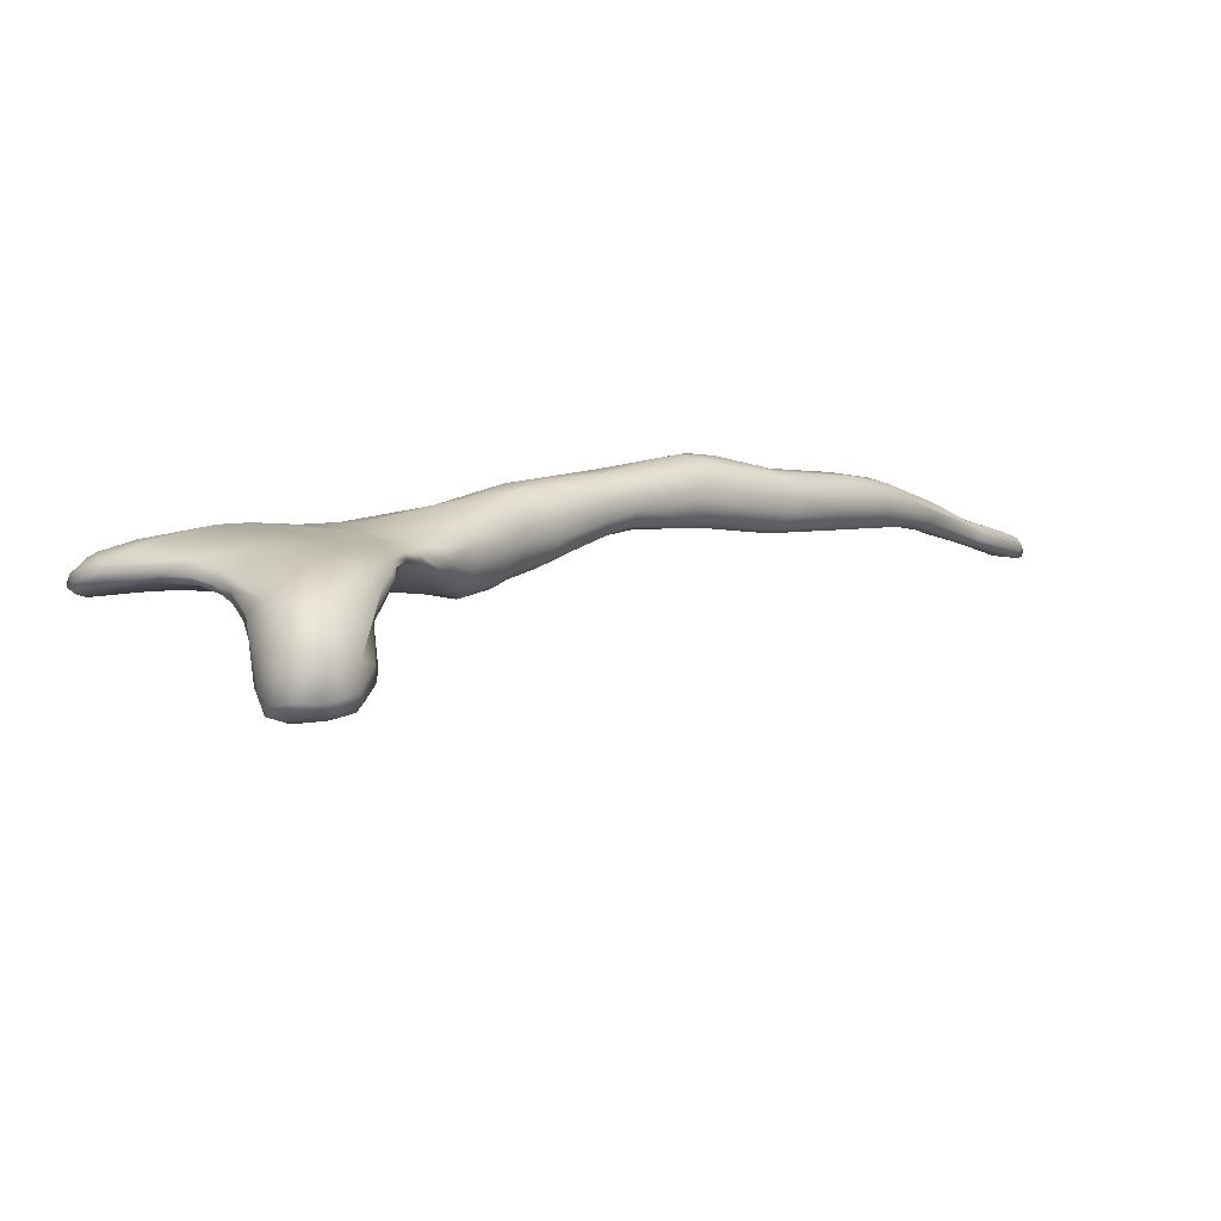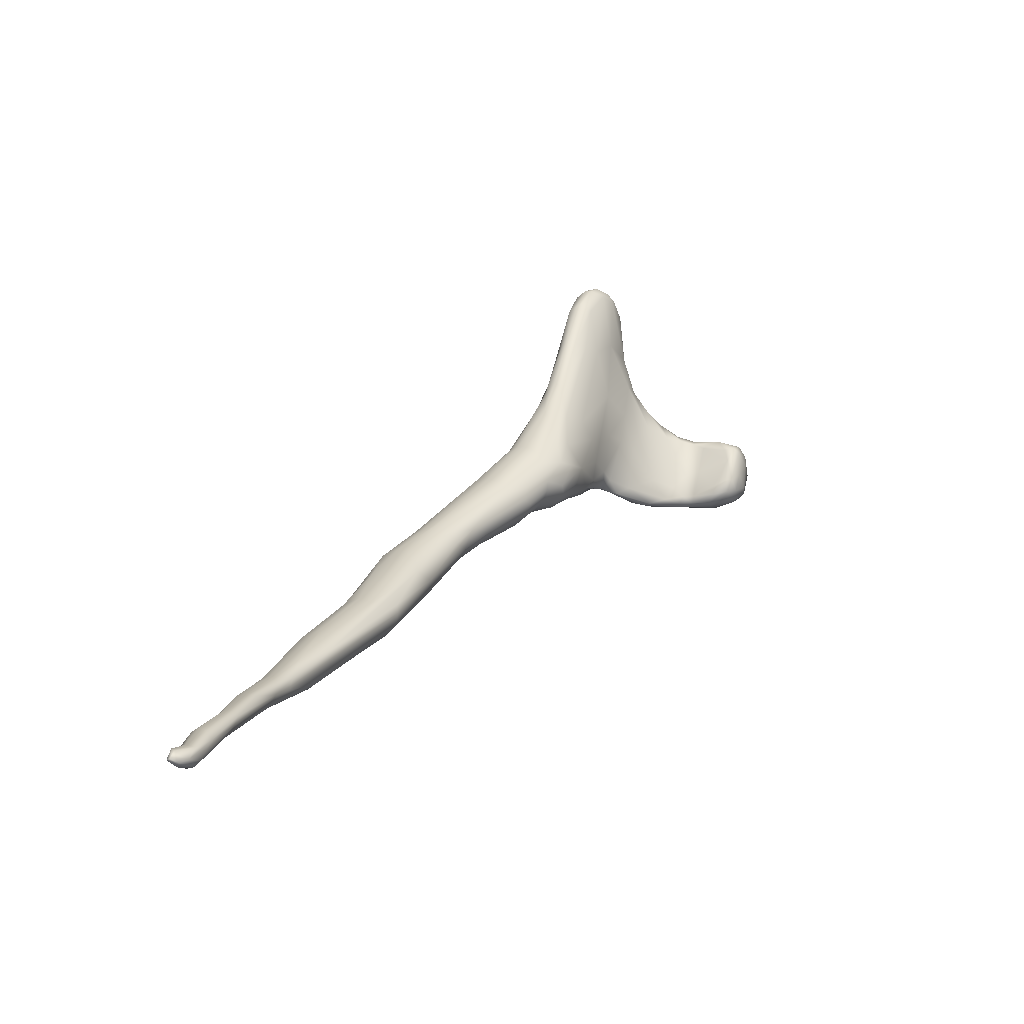
<metadata>
{"format":"obj","ext":"obj","renderer":"f3d","projection":"perspective","resolution":1024,"background":"white","views":[{"elev":67.4,"azim":90.1,"up":"+Y"},{"elev":-27.3,"azim":10.2,"up":"+Z"}]}
</metadata>
<code>
v -0.01153 -0.006427 -0.02024
v -0.02749 -0.01982 -0.03024
v -0.03162 -0.02763 -0.02953
v -0.0292 -0.03444 -0.0323
v -0.03382 -0.04501 -0.04355
v -0.02934 -0.04585 -0.04546
v -0.02729 -0.04943 -0.05391
v -0.02452 -0.04414 -0.05443
v -0.03412 -0.05663 -0.07676
v -0.0387 -0.05571 -0.0774
v -0.04502 -0.0602 -0.08036
v -0.05382 -0.07692 -0.09483
v -0.05383 -0.07418 -0.08805
v -0.05737 -0.08482 -0.09857
v -0.05518 -0.08079 -0.09017
v -0.05695 -0.09978 -0.1065
v -0.05438 -0.09966 -0.1057
v -0.05187 -0.1025 -0.1086
v -0.05389 -0.1131 -0.117
v -0.05764 -0.125 -0.1327
v -0.06345 -0.1338 -0.1342
v -0.05912 -0.1353 -0.1349
v -0.05997 -0.1407 -0.1411
v -0.0603 -0.1434 -0.1452
v -0.06187 -0.1457 -0.1469
v -0.0629 -0.1437 -0.1472
v -0.06546 -0.1438 -0.1454
v -0.0643 -0.1451 -0.1428
v -0.0631 -0.1464 -0.1441
v -0.06243 -0.1405 -0.1402
v -0.06461 -0.1334 -0.1359
v -0.05963 -0.1248 -0.1332
v -0.05576 -0.1139 -0.1166
v -0.05915 -0.09902 -0.1083
v -0.05668 -0.08682 -0.1037
v -0.03093 -0.05864 -0.07432
v -0.03033 -0.05992 -0.07168
v -0.03896 -0.04438 -0.04531
v -0.02 -0.01753 -0.03159
v -0.00182 -0.01078 -0.01775
v -5.315e-05 -0.01212 -0.01505
v -0.00918 -0.01912 -0.009926
v -0.01583 -0.006522 -0.001235
v -0.01796 -0.005052 -0.007303
v -0.006331 0.005665 -0.005873
v -0.002653 0.006439 -0.006864
v 0.01058 0.007092 -0.002309
v 0.01237 0.003934 -0.0002042
v 0.01251 0.000246 0.001079
v 0.01164 -0.002673 0.002658
v 0.01027 -0.002928 0.01017
v 0.005515 -0.004805 0.01744
v 0.007444 0.00255 0.03456
v 0.0163 0.01341 0.02032
v 0.01535 0.02034 0.008857
v 0.01354 0.01471 0.003589
v 0.01102 0.01689 0.001968
v 0.009647 0.02026 0.004589
v 0.005318 0.01316 -0.001092
v -0.01159 -0.005767 0.004415
v 0.00289 -0.0114 -0.0002896
v 0.00441 -0.007915 -0.0087
v 0.003028 -0.006141 -0.01078
v 0.0008689 -0.004227 -0.01217
v -0.01773 -0.007033 -0.01849
v -0.02989 -0.02262 -0.02779
v -0.0318 -0.03322 -0.03248
v -0.02545 -0.03553 -0.05265
v -0.04555 -0.05637 -0.07401
v -0.04771 -0.0625 -0.07222
v -0.05222 -0.08118 -0.08713
v -0.04674 -0.08041 -0.08445
v -0.04923 -0.09762 -0.1061
v -0.05138 -0.1047 -0.1135
v -0.05682 -0.1065 -0.1195
v -0.06191 -0.1201 -0.1265
v -0.06134 -0.1341 -0.1333
v -0.06264 -0.1381 -0.1454
v -0.06433 -0.1386 -0.1448
v -0.0649 -0.1392 -0.1411
v -0.06496 -0.1346 -0.1389
v -0.0565 -0.1245 -0.1312
v -0.05581 -0.1243 -0.1294
v -0.05902 -0.1141 -0.1171
v -0.06083 -0.1108 -0.1167
v -0.05168 -0.0796 -0.09979
v -0.05466 -0.09191 -0.1096
v -0.04037 -0.06943 -0.08873
v -0.03845 -0.07336 -0.08849
v -0.03055 -0.06025 -0.06922
v -0.0349 -0.05512 -0.05634
v -0.03928 -0.05314 -0.05462
v -0.042 -0.04205 -0.04746
v -0.04272 -0.04014 -0.0499
v -0.03967 -0.03453 -0.04804
v -0.02527 -0.01974 -0.03272
v -0.02447 -0.02306 -0.03848
v -0.02008 -0.02479 -0.03863
v -0.01501 -0.01914 -0.03141
v -0.01182 -0.02171 -0.02907
v -0.001593 -0.01496 -0.01509
v -0.0009535 -0.01534 -0.01102
v -0.007201 -0.02019 -0.0152
v -0.01233 -0.01815 -0.00803
v -0.01647 -0.01517 -0.00658
v -0.01772 -0.00639 -0.004967
v 0.0009237 0.005664 -0.007963
v 0.003768 0.00379 -0.008522
v 0.007831 -0.00663 0.007191
v 0.0007008 -0.01019 0.005149
v 0.003104 -0.003223 0.02281
v 0.005399 0.004107 0.03814
v 0.0118 0.01062 0.05597
v 0.009176 0.00982 0.05655
v 0.02056 0.02219 0.04128
v 0.01659 0.01809 0.01434
v 0.02034 0.02516 0.02806
v 0.01444 0.02493 0.008358
v 0.01347 0.02639 0.008849
v 0.00319 0.01497 0.001704
v 0.001366 0.01509 0.004214
v -0.008886 0.004987 -0.003506
v -0.0122 0.001894 -0.003188
v -0.007975 0.005922 0.005474
v -0.008406 0.003674 0.008051
v -0.008643 0.0009557 0.009261
v -0.006916 9.632e-05 0.01295
v -0.008177 -0.005041 0.008388
v -0.006477 -0.007258 0.008045
v -0.00473 -0.008605 0.007496
v -0.001987 -0.009689 0.006588
v 0.008891 -0.0064 0.001778
v 0.004967 -0.009353 -0.006106
v -0.002088 -0.002691 -0.01307
v -0.005253 -0.001281 -0.0129
v -0.008532 -0.0005401 -0.01205
v -0.0118 -0.0009708 -0.01125
v -0.02088 -0.008948 -0.01637
v -0.02533 -0.03414 -0.03146
v -0.02157 -0.03407 -0.03377
v -0.01912 -0.03276 -0.03726
v -0.02504 -0.04041 -0.05527
v -0.02765 -0.03405 -0.05307
v -0.03395 -0.0346 -0.05498
v -0.03891 -0.03571 -0.05361
v -0.04664 -0.05696 -0.07146
v -0.04607 -0.05513 -0.06608
v -0.04503 -0.05898 -0.06577
v -0.04517 -0.06455 -0.07013
v -0.04905 -0.09277 -0.09913
v -0.05329 -0.104 -0.1164
v -0.06106 -0.1228 -0.131
v -0.06129 -0.1204 -0.1285
v -0.06147 -0.1213 -0.125
v -0.05758 -0.1355 -0.1374
v -0.05895 -0.1391 -0.144
v -0.06035 -0.1388 -0.1454
v -0.06406 -0.1334 -0.1397
v -0.05548 -0.1222 -0.126
v -0.05678 -0.1225 -0.1246
v -0.05912 -0.1229 -0.1244
v -0.06111 -0.108 -0.1169
v -0.06016 -0.1063 -0.1178
v -0.04893 -0.0837 -0.1035
v -0.04619 -0.08617 -0.1032
v -0.0496 -0.0983 -0.1097
v -0.04296 -0.08409 -0.09258
v -0.03633 -0.06606 -0.07071
v -0.04032 -0.06471 -0.06828
v -0.04308 -0.04216 -0.05673
v -0.03661 -0.0348 -0.05423
v -0.03079 -0.03402 -0.05424
v -0.01744 -0.02751 -0.03673
v -0.01547 -0.02826 -0.03088
v -0.0205 -0.01492 -0.01032
v -0.01408 -0.001297 -0.009234
v 0.006214 0.001438 -0.008093
v 0.008555 -0.000657 -0.006328
v 0.008719 -0.003708 -0.005008
v 0.002349 0.003353 0.03316
v -0.0006991 0.004441 0.0284
v 0.002461 0.01007 0.04113
v 0.004679 0.01262 0.0526
v 0.007023 0.01024 0.05535
v 0.01462 0.0133 0.05578
v 0.01791 0.01787 0.05618
v 0.009608 0.02397 0.01012
v 0.004887 0.02061 0.01489
v 0.002451 0.01826 0.02311
v 0.0007762 0.01215 0.03278
v 0.02452 0.03371 0.04002
v 0.01807 0.02655 0.01522
v 0.007548 0.02527 0.02275
v 0.003749 0.02016 0.03585
v -4.913e-05 0.01308 0.02755
v 0.009328 0.01339 0.07101
v 0.01152 0.01625 0.07786
v 0.01426 0.01588 0.07972
v 0.01651 0.01603 0.07958
v 0.01335 0.01193 0.07219
v 0.01643 0.01395 0.07034
v 0.02153 0.02559 0.06323
v 0.02339 0.03276 0.02975
v 0.01938 0.03139 0.01432
v 0.01703 0.03124 0.01098
v 0.01504 0.03106 0.01158
v 0.01172 0.02912 0.01587
v 0.01148 0.02949 0.06854
v 0.01454 0.02999 0.07657
v 0.01403 0.02553 0.07974
v 0.01838 0.03187 0.07973
v 0.01888 0.02582 0.08339
v 0.01925 0.02894 0.08239
v 0.01502 0.02237 0.08198
v 0.01237 0.02024 0.07951
v 0.01033 0.0225 0.07431
v 0.009276 0.01757 0.07446
v 0.01493 0.01859 0.08184
v 0.01798 0.01901 0.08241
v 0.02006 0.01937 0.07915
v 0.02461 0.03644 0.06355
v 0.0265 0.0386 0.02853
v 0.02097 0.03714 0.01208
v 0.007774 0.03008 0.04452
v 0.008591 0.03078 0.0517
v 0.01837 0.03542 0.07549
v 0.01811 0.02194 0.08352
v 0.02259 0.02409 0.07924
v 0.02423 0.03162 0.07755
v 0.02375 0.03562 0.07551
v 0.02265 0.03016 0.08179
v 0.02292 0.02601 0.08096
v 0.02086 0.02552 0.08363
v 0.02122 0.02334 0.08246
v 0.02206 0.03449 0.07871
v 0.02138 0.03818 0.07261
v 0.02454 0.04019 0.06074
v 0.0246 0.03934 0.01502
v 0.01981 0.04367 0.02023
v 0.02584 0.05366 0.02694
v 0.01925 0.0432 0.04103
v 0.02555 0.0485 0.04313
v 0.02152 0.04313 0.05201
v 0.02241 0.04239 0.05581
v 0.02581 0.04254 0.0547
v 0.02712 0.0416 0.05327
v 0.02571 0.03763 0.05307
v 0.03147 0.0451 0.04081
v 0.02834 0.04096 0.03469
v 0.03209 0.04613 0.02086
v 0.02497 0.0453 0.01246
v 0.02122 0.04216 0.0138
v 0.02925 0.05587 0.01972
v 0.02599 0.04629 0.04848
v 0.02867 0.04569 0.04986
v 0.03573 0.05036 0.01545
v 0.03066 0.04762 0.01283
v 0.02819 0.04696 0.01214
v 0.02916 0.05371 0.01659
v 0.03581 0.0633 0.02579
v 0.03145 0.04634 0.04717
v 0.03753 0.0508 0.03859
v 0.03834 0.05179 0.0205
v 0.03191 0.05278 0.01403
v 0.03618 0.05866 0.01701
v 0.03969 0.06486 0.02269
v 0.04061 0.06585 0.03068
v 0.03424 0.06133 0.03214
v 0.03917 0.06227 0.03621
v 0.03228 0.05117 0.0449
v 0.03519 0.05039 0.04439
v 0.04172 0.05344 0.03908
v 0.04288 0.05401 0.02577
v 0.04153 0.05325 0.01744
v 0.04034 0.05398 0.01538
v 0.04115 0.05682 0.01532
v 0.05191 0.06242 0.01681
v 0.04464 0.0679 0.02671
v 0.04744 0.06712 0.03223
v 0.04026 0.05779 0.04069
v 0.04574 0.0558 0.03989
v 0.04053 0.05437 0.04147
v 0.04597 0.05421 0.03772
v 0.04929 0.05353 0.03566
v 0.04725 0.05402 0.02695
v 0.04537 0.05324 0.01731
v 0.0444 0.05456 0.01536
v 0.04806 0.06557 0.02003
v 0.04971 0.06801 0.02372
v 0.05179 0.06857 0.02828
v 0.05222 0.06441 0.03582
v 0.05535 0.05624 0.03842
v 0.05467 0.05285 0.03724
v 0.0524 0.05076 0.01925
v 0.05214 0.0512 0.01623
v 0.05053 0.05341 0.01427
v 0.05096 0.05748 0.01453
v 0.05422 0.06683 0.02164
v 0.05619 0.06767 0.02675
v 0.05574 0.06665 0.03253
v 0.05773 0.06003 0.03725
v 0.05676 0.05006 0.03209
v 0.05751 0.05009 0.02834
v 0.05634 0.05007 0.02064
v 0.05355 0.05366 0.01459
v 0.06023 0.06297 0.02014
v 0.06192 0.06026 0.02048
v 0.06209 0.06414 0.02419
v 0.06188 0.06449 0.0297
v 0.06166 0.06189 0.03445
v 0.06135 0.05562 0.03607
v 0.06132 0.05148 0.03149
v 0.05971 0.05021 0.03276
v 0.0586 0.05052 0.02103
v 0.0612 0.05293 0.02425
v 0.05966 0.05364 0.0183
v 0.05666 0.05138 0.01704
v 0.05888 0.05721 0.01677
v 0.06209 0.05737 0.021
v 0.0633 0.06264 0.02845
v 0.06299 0.0566 0.02925
v 0.01529 0.03692 0.0654
v 0.05784 0.05994 0.01711
v -0.06357 -0.1477 -0.1465
v 0.01737 0.04198 0.0359
v 0.004905 0.02107 0.05322
v 0.06313 0.05844 0.03328
v 0.01369 0.005517 0.005735
v -0.0647 -0.1468 -0.1463
v 0.009679 0.0008232 0.02293
v 0.01389 0.007387 0.02374
v 0.007927 0.009779 -0.00282
v -0.007308 -0.01938 -0.01166
v -0.005794 -0.009034 -0.02066
f 76 153 81
f 154 76 31
f 30 22 77
f 79 26 27
f 329 28 27
f 25 29 324
f 24 23 29
f 28 29 23
f 22 30 23
f 17 84 33
f 14 34 15
f 10 86 11
f 12 11 86
f 8 90 37
f 5 91 6
f 93 38 67
f 67 3 93
f 1 99 39
f 60 105 128
f 124 123 44
f 125 124 44
f 330 109 51
f 53 52 109
f 185 53 330
f 55 116 328
f 120 58 59
f 128 127 60
f 133 132 102
f 41 63 62
f 40 64 63
f 334 134 64
f 135 134 1
f 334 1 134
f 138 66 44
f 67 175 3
f 140 139 6
f 141 7 8
f 11 144 10
f 145 171 11
f 69 145 11
f 70 146 13
f 13 15 70
f 72 17 150
f 73 18 74
f 19 74 18
f 82 20 151
f 26 157 25
f 26 79 78
f 80 81 79
f 27 80 79
f 27 28 80
f 19 33 160
f 33 84 161
f 84 34 85
f 162 85 34
f 35 162 14
f 9 89 88
f 168 6 91
f 95 94 66
f 93 66 94
f 98 39 99
f 334 100 99
f 41 101 100
f 42 131 104
f 105 104 130
f 131 130 104
f 130 129 105
f 44 106 125
f 43 125 106
f 176 123 122
f 136 45 46
f 51 109 132
f 61 109 52
f 53 111 52
f 185 113 53
f 54 115 331
f 56 119 118
f 57 58 119
f 132 109 61
f 178 62 63
f 1 136 135
f 1 137 136
f 65 176 137
f 65 138 176
f 43 106 66
f 175 43 3
f 70 147 146
f 149 148 70
f 72 149 71
f 74 166 73
f 74 151 166
f 21 161 154
f 81 158 79
f 32 78 152
f 158 152 78
f 32 20 157
f 154 84 85
f 162 35 163
f 87 163 35
f 88 165 164
f 166 89 37
f 91 169 168
f 93 148 38
f 92 38 148
f 96 144 171
f 2 171 145
f 99 173 98
f 174 100 101
f 174 101 102
f 43 175 60
f 105 60 175
f 122 45 176
f 135 136 107
f 46 107 136
f 52 110 61
f 180 129 130
f 112 180 111
f 117 191 115
f 116 192 117
f 187 119 58
f 121 187 120
f 121 122 188
f 189 188 122
f 122 123 189
f 123 124 189
f 125 189 124
f 190 195 126
f 181 190 127
f 129 181 128
f 190 181 182
f 55 118 205
f 187 206 119
f 193 207 187
f 187 188 193
f 189 193 188
f 195 194 189
f 184 196 183
f 200 197 196
f 199 198 200
f 201 199 200
f 185 201 113
f 200 113 201
f 115 247 202
f 192 203 117
f 118 206 205
f 326 224 194
f 216 208 326
f 213 211 210
f 210 214 213
f 212 213 214
f 218 215 197
f 217 197 215
f 217 183 196
f 217 216 326
f 210 216 215
f 214 210 215
f 198 218 197
f 219 218 198
f 220 199 201
f 202 228 220
f 229 228 221
f 202 221 228
f 191 203 222
f 251 223 205
f 252 205 206
f 207 252 206
f 239 193 224
f 208 322 225
f 209 322 208
f 322 209 226
f 233 212 227
f 214 218 227
f 228 234 220
f 231 229 230
f 234 228 232
f 232 233 234
f 230 235 231
f 191 249 247
f 222 249 191
f 245 244 237
f 246 245 237
f 221 246 237
f 247 246 221
f 238 250 222
f 223 258 257
f 223 251 258
f 268 240 241
f 243 254 242
f 255 254 245
f 244 245 254
f 246 255 245
f 238 257 256
f 239 259 252
f 270 254 255
f 271 261 262
f 248 262 261
f 250 263 248
f 250 256 263
f 258 276 257
f 259 265 264
f 259 264 251
f 253 265 259
f 260 266 253
f 261 271 255
f 282 271 272
f 262 272 271
f 263 273 262
f 256 275 274
f 257 276 275
f 267 278 260
f 269 279 267
f 280 291 269
f 281 280 282
f 270 282 280
f 272 281 282
f 285 284 283
f 273 283 272
f 273 286 285
f 274 287 286
f 275 276 287
f 278 289 266
f 290 289 278
f 279 290 278
f 291 300 279
f 281 292 280
f 283 293 281
f 284 293 283
f 303 302 284
f 285 303 284
f 294 303 285
f 286 295 294
f 296 295 287
f 286 287 295
f 287 276 296
f 288 298 277
f 290 299 289
f 291 310 300
f 301 310 291
f 293 311 292
f 317 304 295
f 294 295 304
f 317 295 296
f 318 305 297
f 298 308 306
f 310 309 300
f 292 311 301
f 327 311 312
f 313 312 311
f 313 303 314
f 316 314 317
f 318 317 305
f 307 319 316
f 309 320 308
f 310 327 320
f 321 320 327
f 321 315 319
f 303 313 302
f 226 236 322
f 211 235 226
f 213 235 211
f 235 213 231
f 233 213 212
f 325 225 322
f 227 219 233
f 200 114 113
f 63 64 178
f 44 123 138
f 4 139 104
f 333 42 139
f 103 333 140
f 140 174 103
f 141 173 174
f 142 98 173
f 98 68 143
f 147 170 146
f 150 168 72
f 73 166 167
f 164 151 75
f 75 152 87
f 163 87 152
f 152 153 163
f 162 163 153
f 153 76 162
f 154 162 76
f 22 159 160
f 87 164 75
f 37 167 166
f 169 92 149
f 107 108 135
f 329 25 324
f 196 114 200
f 194 190 326
f 230 229 237
f 221 237 229
f 316 318 307
f 49 48 328
f 50 328 51
f 56 55 328
f 47 56 48
f 62 133 41
f 101 41 133
f 63 41 40
f 64 40 334
f 39 65 1
f 66 138 2
f 4 5 139
f 6 139 5
f 36 142 8
f 68 142 9
f 36 9 142
f 11 12 69
f 13 69 12
f 15 13 14
f 15 16 71
f 33 19 18
f 74 19 159
f 32 75 20
f 81 31 76
f 155 22 23
f 23 24 155
f 26 329 27
f 329 29 28
f 25 24 29
f 30 28 23
f 77 21 30
f 80 30 21
f 153 158 81
f 74 83 82
f 160 159 19
f 18 17 33
f 17 16 84
f 12 35 14
f 14 13 12
f 164 86 10
f 88 164 10
f 10 9 88
f 8 7 90
f 5 4 38
f 2 95 66
f 1 334 99
f 61 103 102
f 42 110 131
f 128 105 129
f 43 126 125
f 107 332 108
f 47 108 332
f 330 53 109
f 330 331 185
f 186 185 331
f 328 116 54
f 59 58 57
f 57 332 59
f 60 127 126
f 102 132 61
f 140 7 141
f 68 9 143
f 172 143 9
f 9 10 172
f 144 172 10
f 11 171 144
f 71 149 15
f 71 17 72
f 17 18 150
f 73 150 18
f 159 83 74
f 74 82 151
f 75 32 152
f 31 21 154
f 24 156 155
f 156 24 25
f 25 157 156
f 26 78 157
f 30 80 28
f 21 31 80
f 158 153 152
f 161 160 33
f 84 16 34
f 14 162 34
f 86 87 35
f 35 12 86
f 9 36 89
f 37 89 36
f 90 7 167
f 168 167 7
f 7 6 168
f 91 5 92
f 92 5 38
f 93 3 66
f 2 145 95
f 96 39 97
f 98 97 39
f 334 40 100
f 40 41 100
f 103 61 333
f 108 47 177
f 178 177 47
f 47 48 178
f 49 178 48
f 50 51 132
f 52 111 110
f 53 112 111
f 114 53 113
f 115 186 331
f 54 116 115
f 117 115 116
f 55 192 116
f 55 56 118
f 56 57 119
f 133 62 179
f 178 179 62
f 1 65 137
f 66 106 44
f 3 43 66
f 67 105 175
f 141 8 173
f 142 173 8
f 69 170 145
f 70 15 149
f 72 169 149
f 150 73 167
f 151 20 75
f 21 77 161
f 22 161 77
f 79 158 78
f 82 156 20
f 87 86 164
f 88 89 165
f 37 90 167
f 169 91 92
f 95 170 94
f 96 97 144
f 2 96 171
f 172 144 97
f 98 172 97
f 99 100 173
f 174 173 100
f 176 45 137
f 136 137 45
f 178 49 179
f 50 179 49
f 110 111 131
f 130 131 111
f 111 180 130
f 180 181 129
f 182 181 180
f 184 180 112
f 53 114 112
f 184 112 114
f 202 186 115
f 187 58 120
f 121 188 187
f 125 195 189
f 126 195 125
f 127 190 126
f 128 181 127
f 180 183 182
f 180 184 183
f 186 201 185
f 203 191 117
f 205 204 192
f 192 55 205
f 187 207 206
f 182 183 190
f 326 190 183
f 200 198 197
f 186 220 201
f 186 202 220
f 192 204 203
f 118 119 206
f 193 239 207
f 194 224 193
f 193 189 194
f 326 225 224
f 326 208 225
f 216 209 208
f 210 211 209
f 218 214 215
f 196 197 217
f 217 326 183
f 210 209 216
f 217 215 216
f 199 219 198
f 202 247 221
f 115 191 247
f 204 238 203
f 223 238 204
f 204 205 223
f 252 251 205
f 207 239 252
f 224 325 239
f 211 226 209
f 212 214 227
f 219 227 218
f 220 234 219
f 219 199 220
f 228 229 232
f 231 232 229
f 232 231 233
f 230 236 235
f 230 237 236
f 237 244 236
f 203 238 222
f 325 240 239
f 241 240 325
f 243 242 241
f 248 247 249
f 222 250 249
f 238 223 257
f 240 253 239
f 242 268 241
f 243 244 254
f 247 248 246
f 261 246 248
f 249 250 248
f 250 238 256
f 251 264 258
f 252 259 251
f 239 253 259
f 240 260 253
f 268 260 240
f 269 268 242
f 242 254 269
f 270 269 254
f 246 261 255
f 248 263 262
f 258 264 276
f 253 266 265
f 268 267 260
f 269 267 268
f 269 270 280
f 270 255 271
f 262 273 272
f 263 274 273
f 263 256 274
f 256 257 275
f 277 264 265
f 266 288 265
f 260 278 266
f 267 279 278
f 269 291 279
f 270 271 282
f 272 283 281
f 273 285 283
f 273 274 286
f 274 275 287
f 264 277 276
f 277 297 276
f 265 288 277
f 266 289 288
f 279 300 290
f 280 301 291
f 280 292 301
f 292 281 293
f 285 286 294
f 297 296 276
f 297 305 296
f 288 289 298
f 289 299 298
f 290 300 299
f 284 302 293
f 304 303 294
f 305 317 296
f 297 323 318
f 323 306 318
f 307 318 306
f 298 299 308
f 309 308 299
f 299 300 309
f 301 311 310
f 293 313 311
f 315 321 312
f 313 314 312
f 315 312 314
f 303 304 314
f 316 315 314
f 304 317 314
f 318 316 317
f 307 320 319
f 321 319 320
f 309 310 320
f 310 311 327
f 315 316 319
f 320 307 308
f 306 308 307
f 321 327 312
f 277 298 306
f 306 323 277
f 313 293 302
f 323 297 277
f 322 236 243
f 243 241 322
f 244 243 236
f 226 235 236
f 233 231 213
f 241 325 322
f 325 224 225
f 233 219 234
f 194 195 190
f 132 133 50
f 179 50 133
f 178 64 177
f 108 177 64
f 64 134 108
f 135 108 134
f 176 138 123
f 4 104 105
f 105 67 4
f 139 42 104
f 140 333 139
f 140 141 174
f 142 68 98
f 170 69 146
f 147 94 170
f 147 70 148
f 149 92 148
f 72 168 169
f 165 89 166
f 166 151 165
f 164 165 151
f 154 85 162
f 161 22 160
f 22 155 159
f 83 159 155
f 155 156 83
f 157 20 156
f 78 32 157
f 156 82 83
f 161 84 154
f 167 168 150
f 148 93 147
f 147 93 94
f 170 95 145
f 172 98 143
f 174 102 103
f 80 31 81
f 329 26 25
f 29 329 324
f 196 184 114
f 50 49 328
f 54 51 328
f 331 330 51
f 51 54 331
f 48 56 328
f 47 57 56
f 332 57 47
f 332 107 59
f 120 59 107
f 107 46 120
f 121 120 46
f 46 45 121
f 122 121 45
f 126 43 60
f 333 61 110
f 110 42 333
f 102 101 133
f 39 96 65
f 96 2 65
f 138 65 2
f 67 38 4
f 7 140 6
f 37 36 8
f 13 146 69
f 15 34 16
f 17 71 16

</code>
